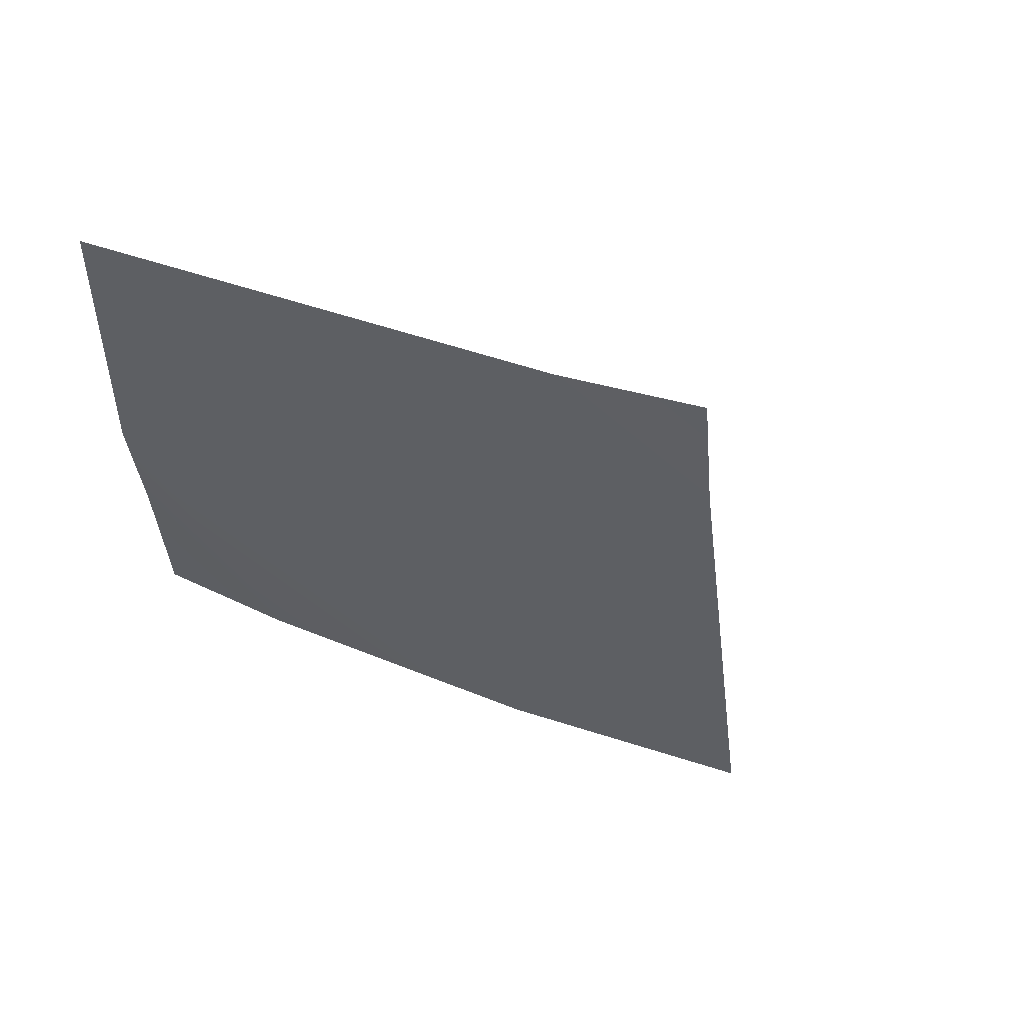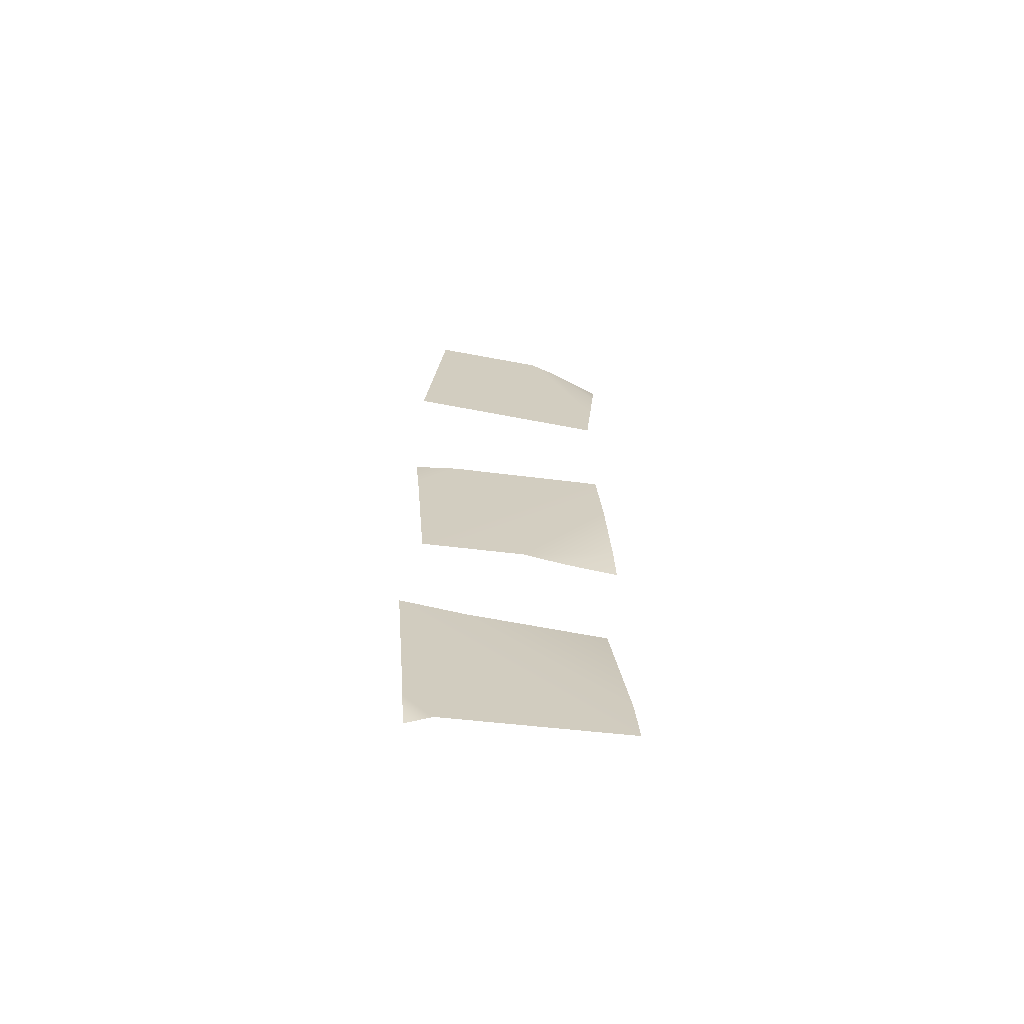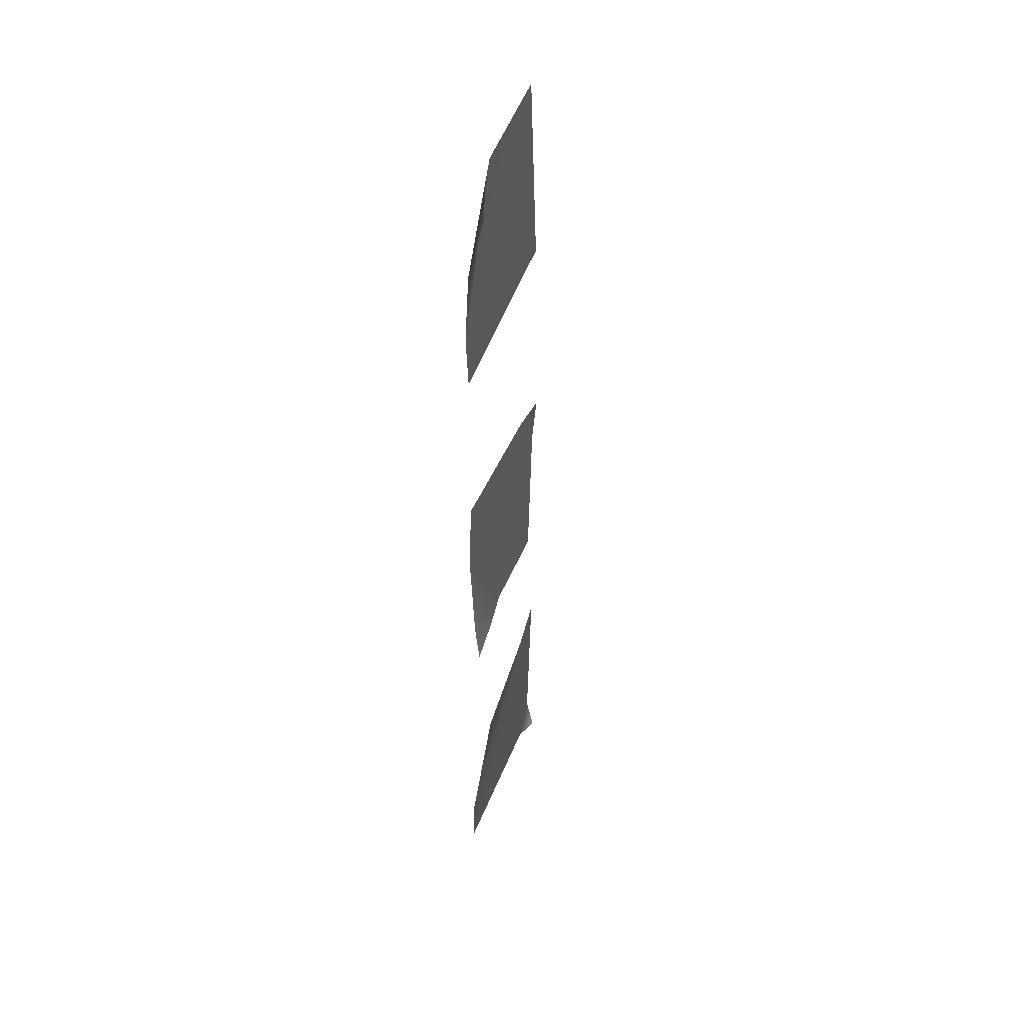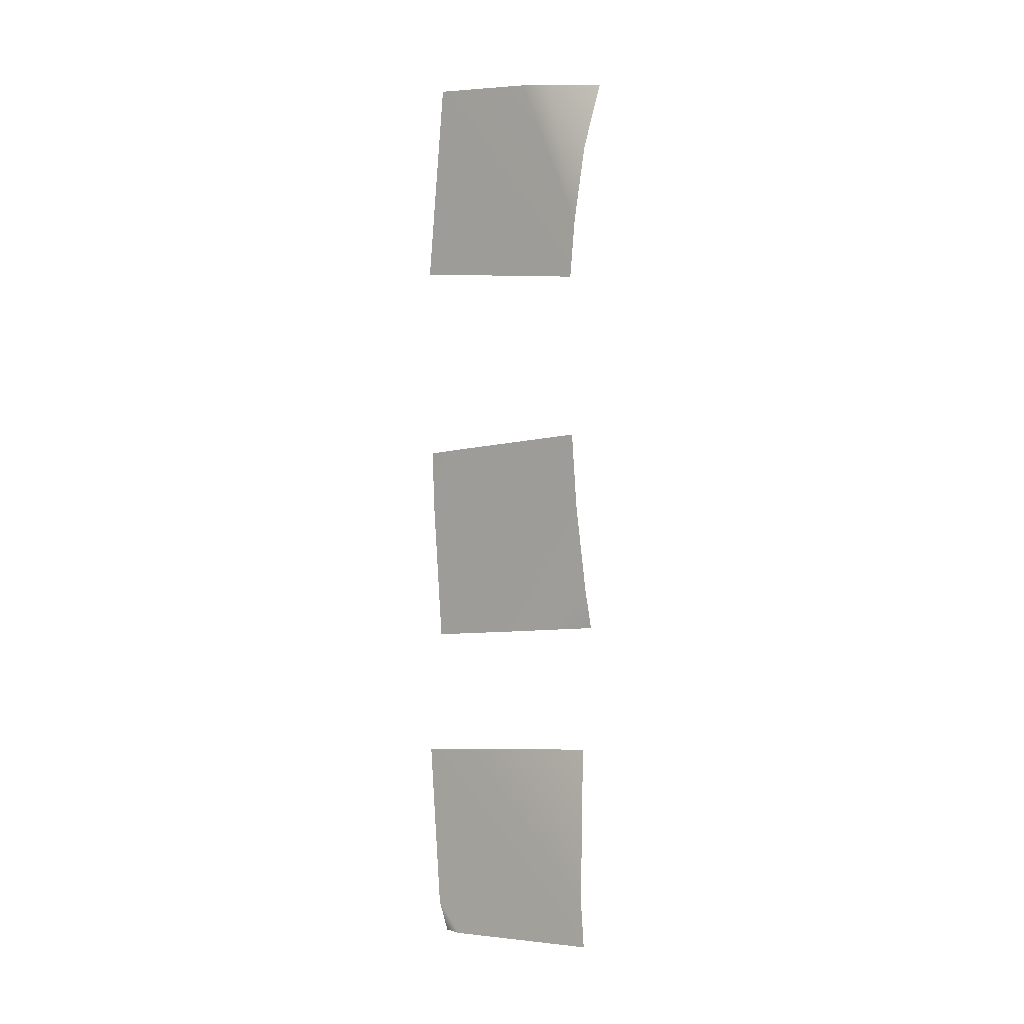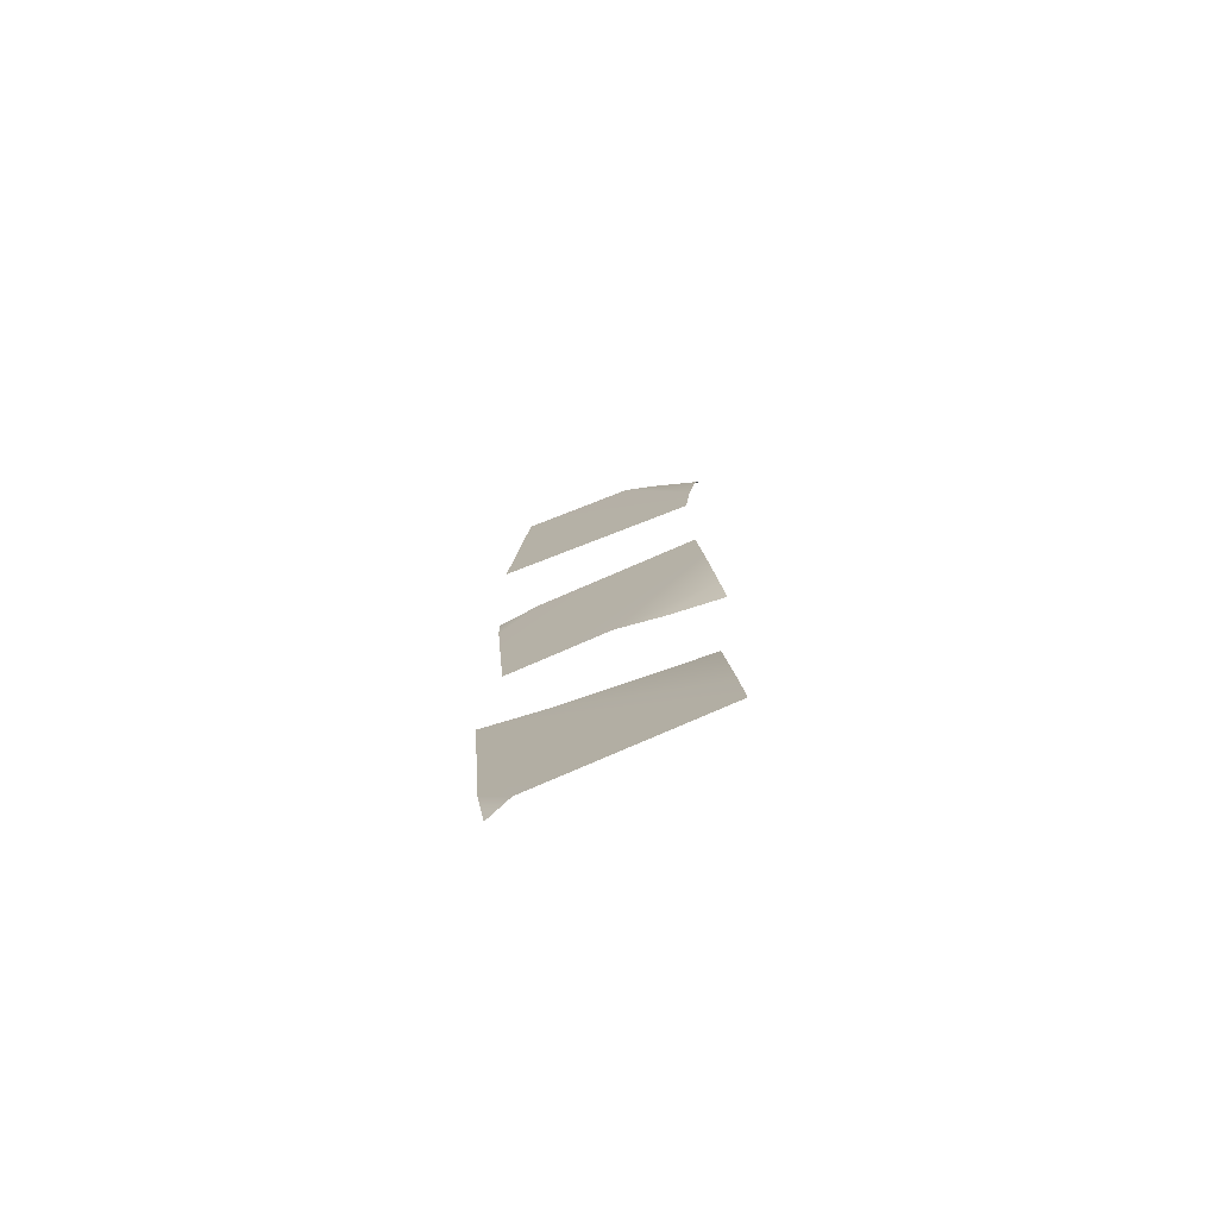
<metadata>
{"format":"obj","ext":"obj","renderer":"f3d","projection":"perspective","resolution":1024,"background":"white","views":[{"elev":57.7,"azim":-68.5,"up":"+Y"},{"elev":-65.8,"azim":-98.8,"up":"+Z"},{"elev":43.7,"azim":19.0,"up":"+Z"},{"elev":0.2,"azim":-49.3,"up":"+Z"},{"elev":-75.6,"azim":-67.5,"up":"+Z"}]}
</metadata>
<code>
g default
v 0.6492 3.458 -0.2555
v 0.6665 3.268 -0.2409
v 0.6576 3.442 -0.4455
v 0.6492 3.253 -0.4308
v 0.6564 3.398 -0.2509
v 0.6492 3.257 -0.3862
v 0.6492 3.445 -0.4148
v 0.6492 3.419 -0.4436
g Sticker_3
f 1 5 6 4 8 7
f 6 5 2
f 7 8 3
g default
v 0.6523 3.458 0.05578
v 0.6492 3.268 0.07043
v 0.6492 3.443 -0.1342
v 0.6607 3.253 -0.1195
v 0.6492 3.454 0.01131
v 0.6492 3.417 0.05891
v 0.6555 3.303 -0.1234
v 0.6555 3.256 -0.0817
v 0.6492 3.346 -0.1267
v 0.6492 3.262 0.000264
g Sticker_2
f 10 18 17 11 13 14
f 14 13 9
f 15 16 12
f 17 18 16 15
g default
v 0.6492 3.441 0.4338
v 0.6723 3.251 0.4151
v 0.6492 3.46 0.2442
v 0.6492 3.27 0.2255
v 0.6557 3.304 0.4202
v 0.6557 3.257 0.3518
v 0.6492 3.332 0.423
v 0.6492 3.265 0.2792
g Sticker_1
f 19 25 26 22 21
f 24 23 20
f 26 25 23 24

</code>
